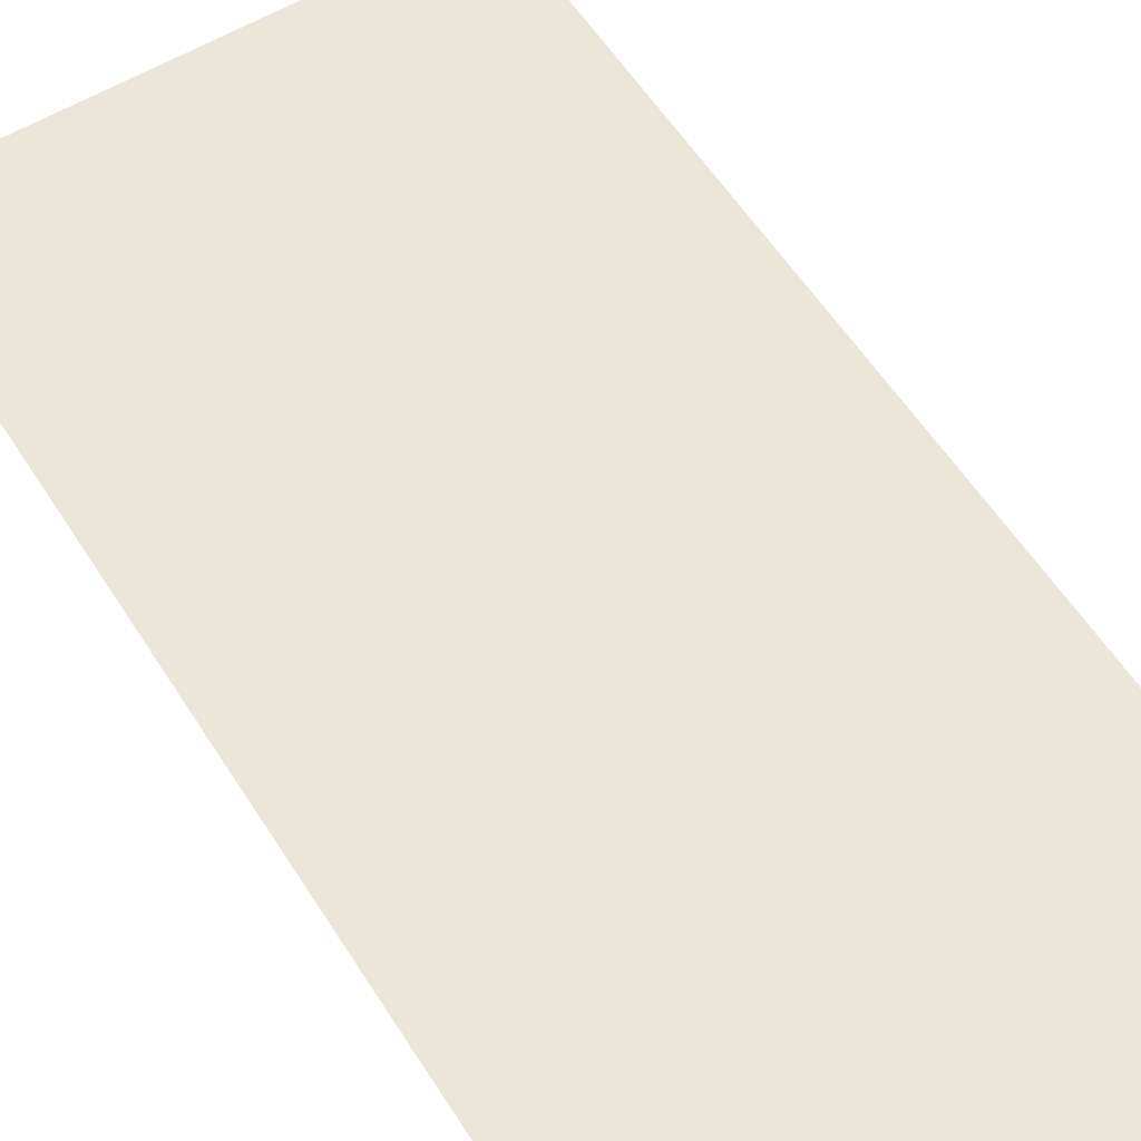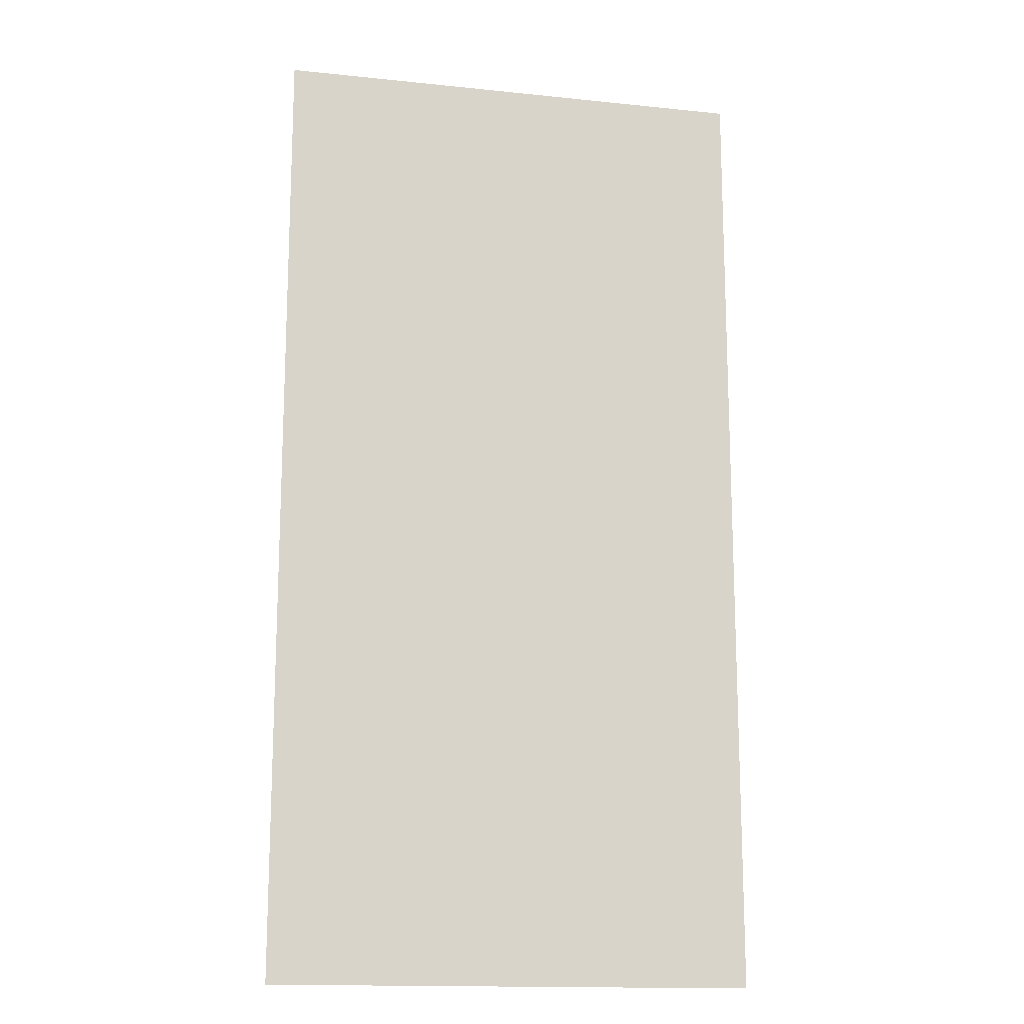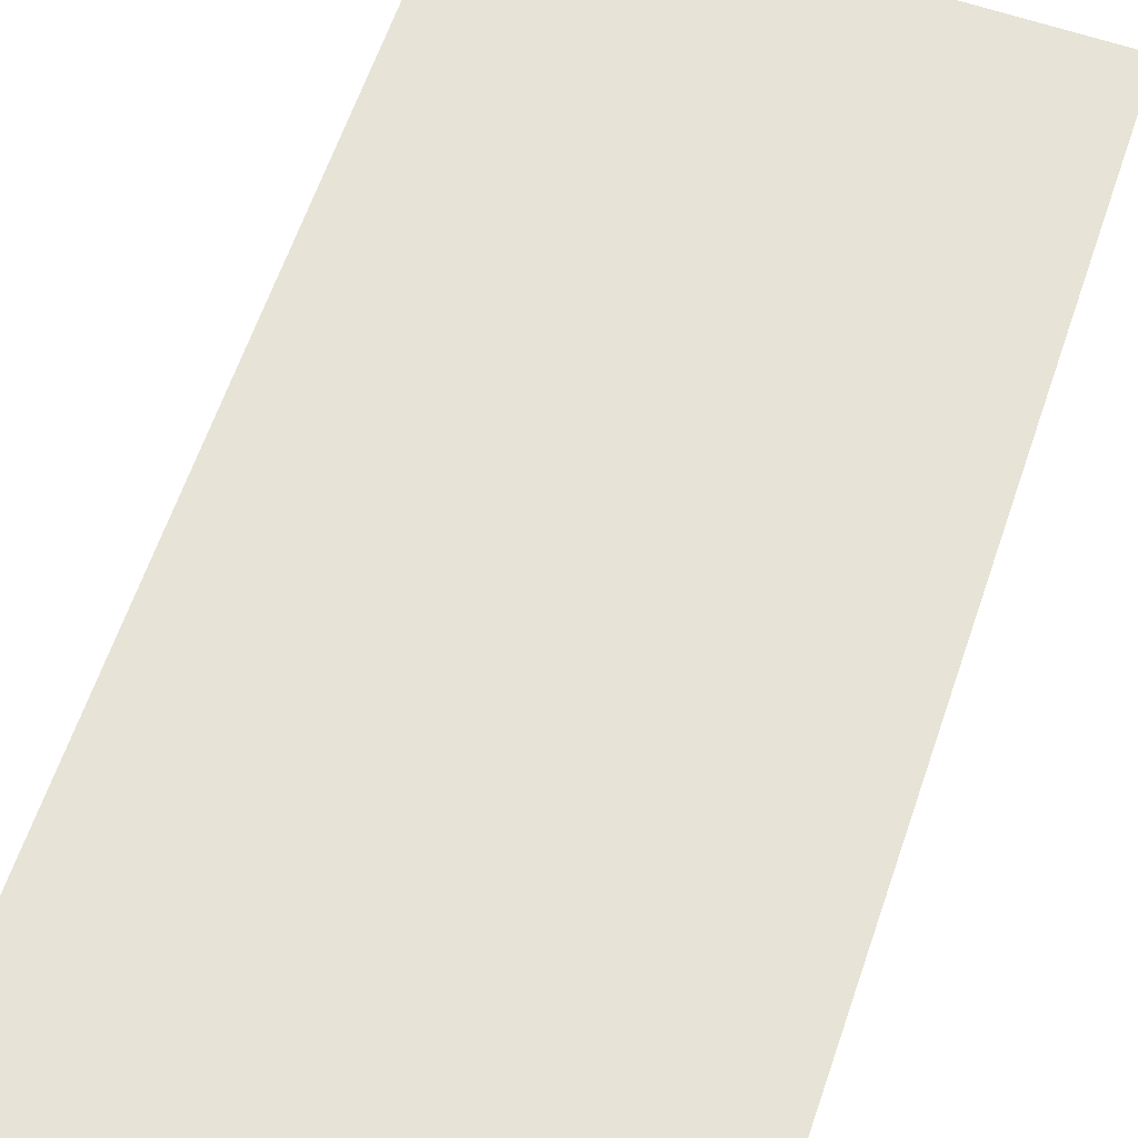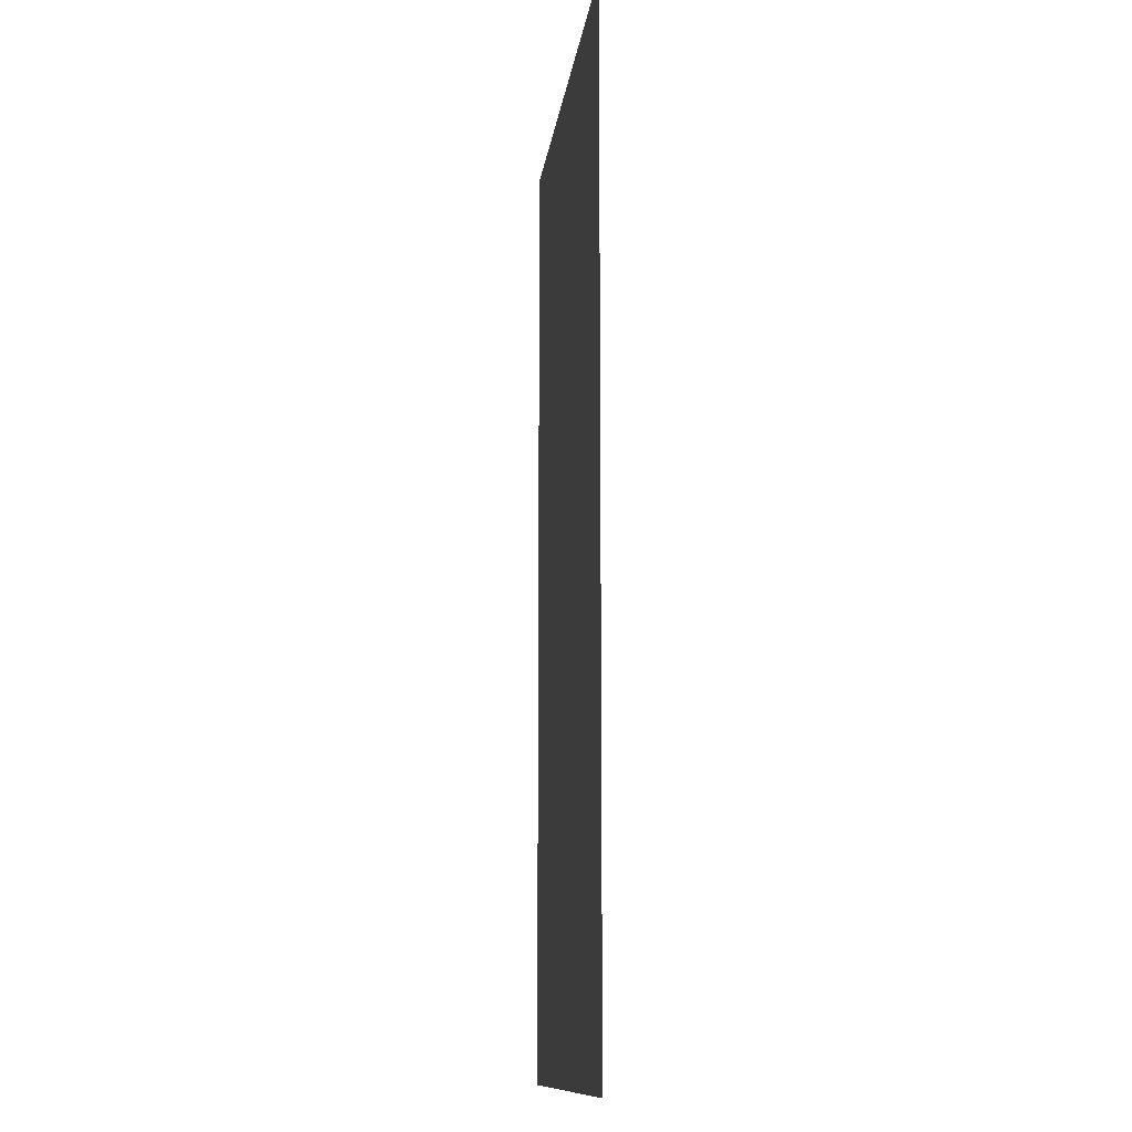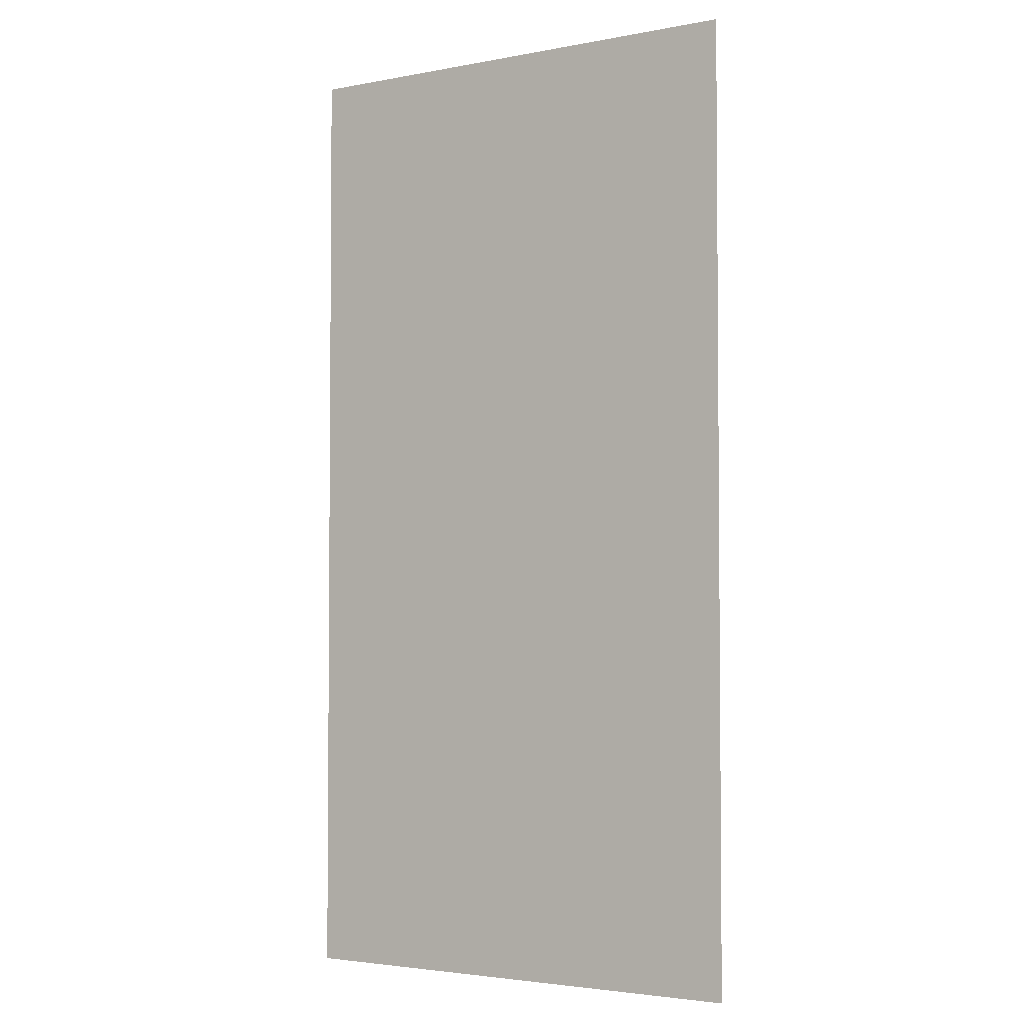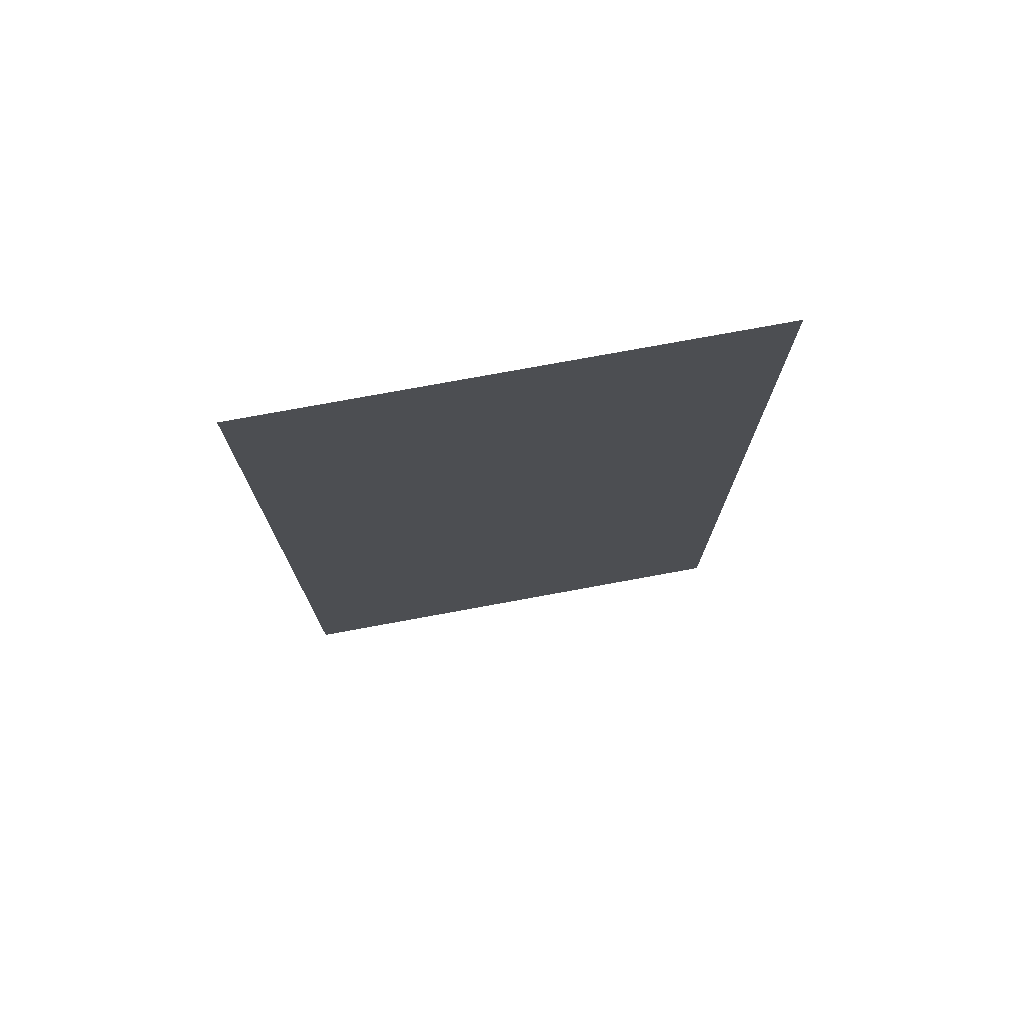
<metadata>
{"format":"obj","ext":"obj","renderer":"f3d","projection":"perspective","resolution":1024,"background":"white","views":[{"elev":57.4,"azim":-32.1,"up":"+Y"},{"elev":-15.4,"azim":167.6,"up":"+Z"},{"elev":62.7,"azim":-161.1,"up":"+Y"},{"elev":-12.0,"azim":83.1,"up":"+Z"},{"elev":-3.2,"azim":32.9,"up":"+Z"},{"elev":76.3,"azim":-10.4,"up":"+Z"}]}
</metadata>
<code>
o Плоскость.001
v -6.931 -0 3.649
v -6.931 0 -0.3508
v -4.931 -0 3.649
v -4.931 0 -0.3508
f 2 3 1
f 2 4 3

</code>
